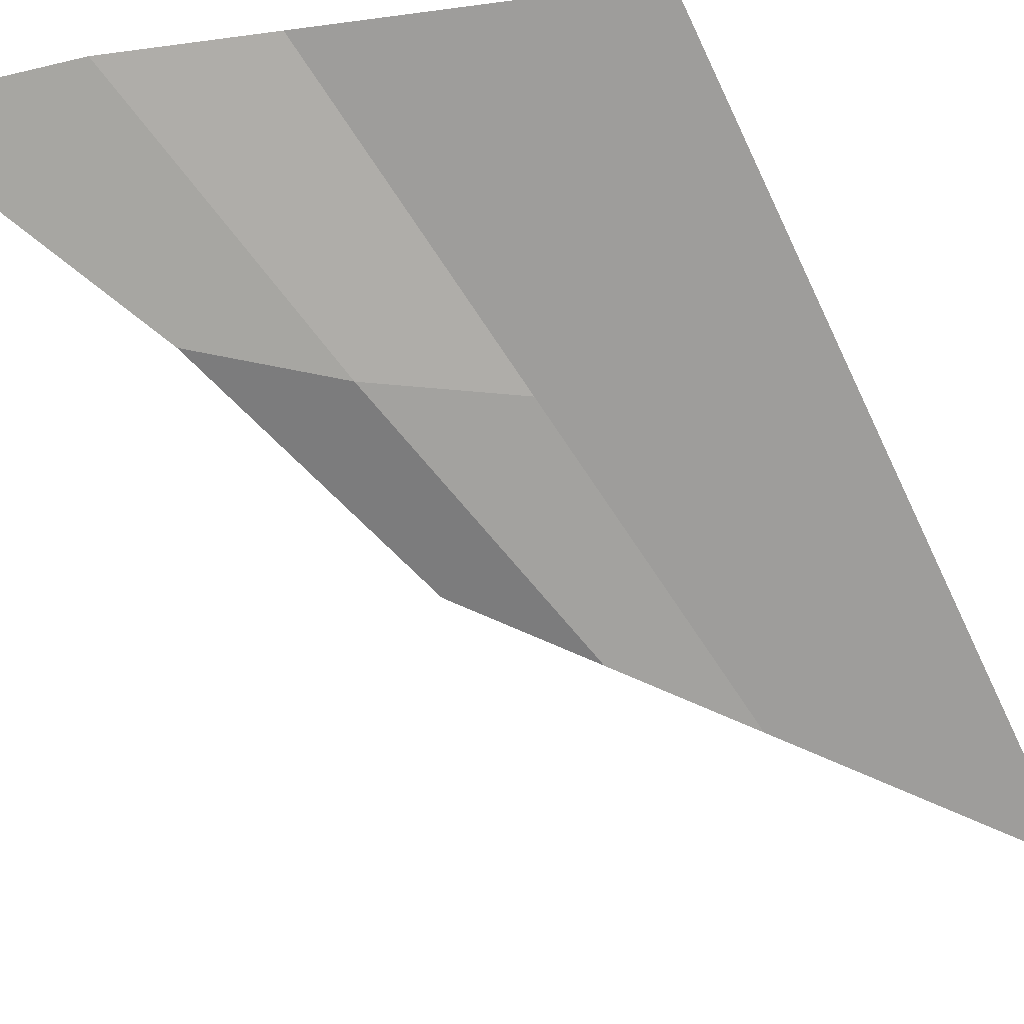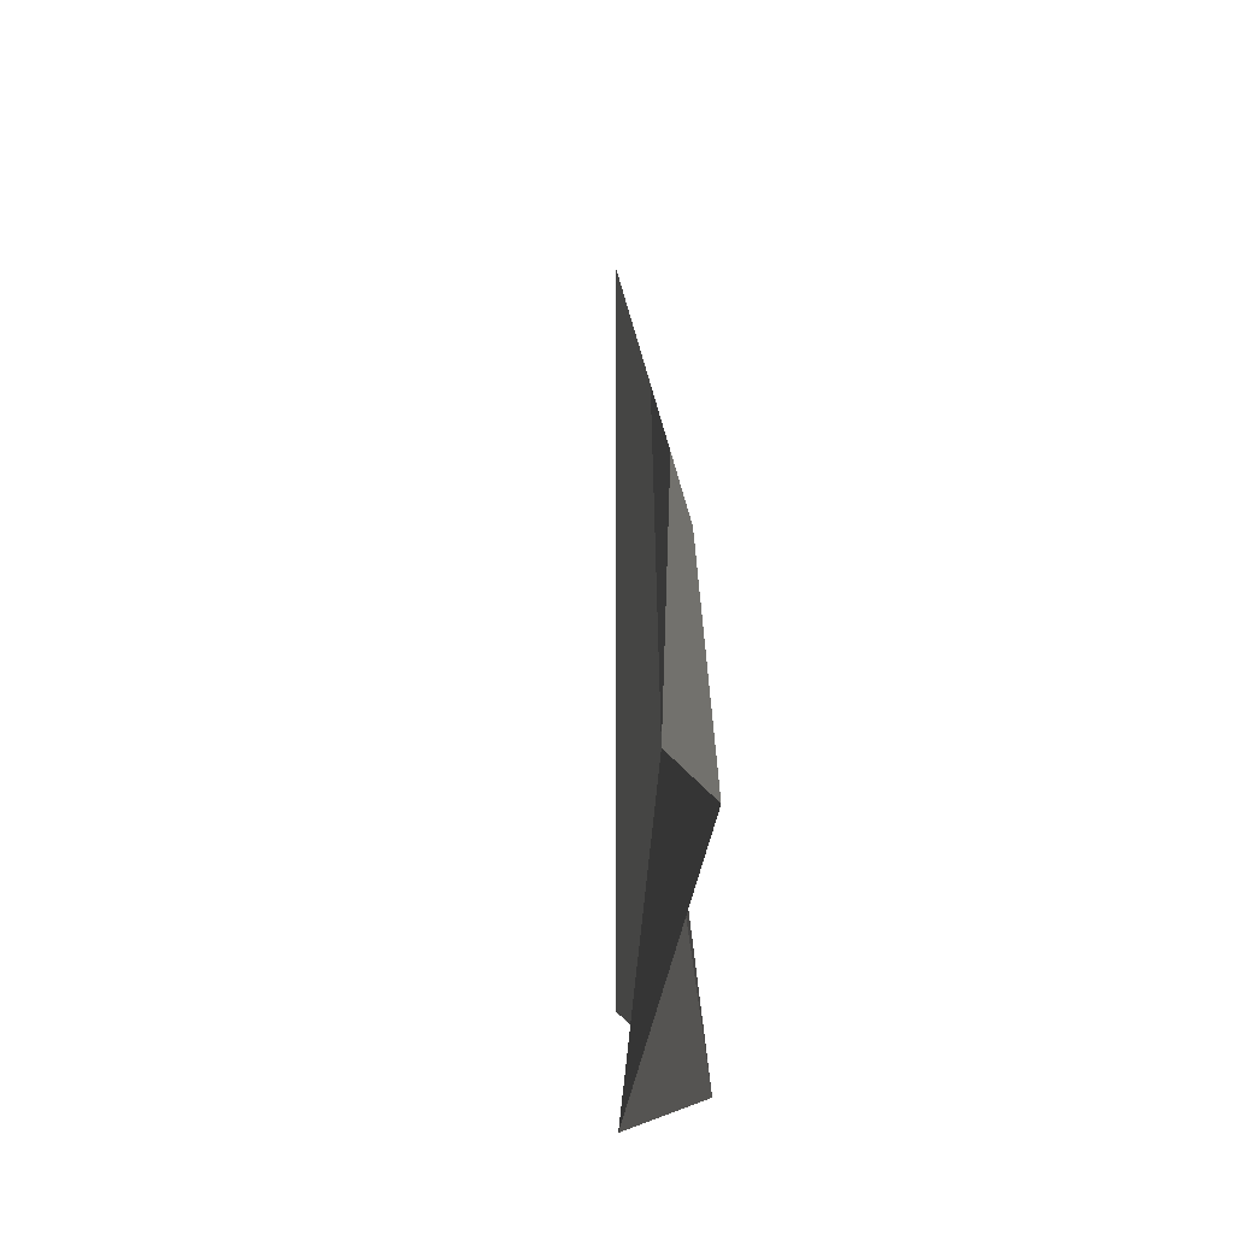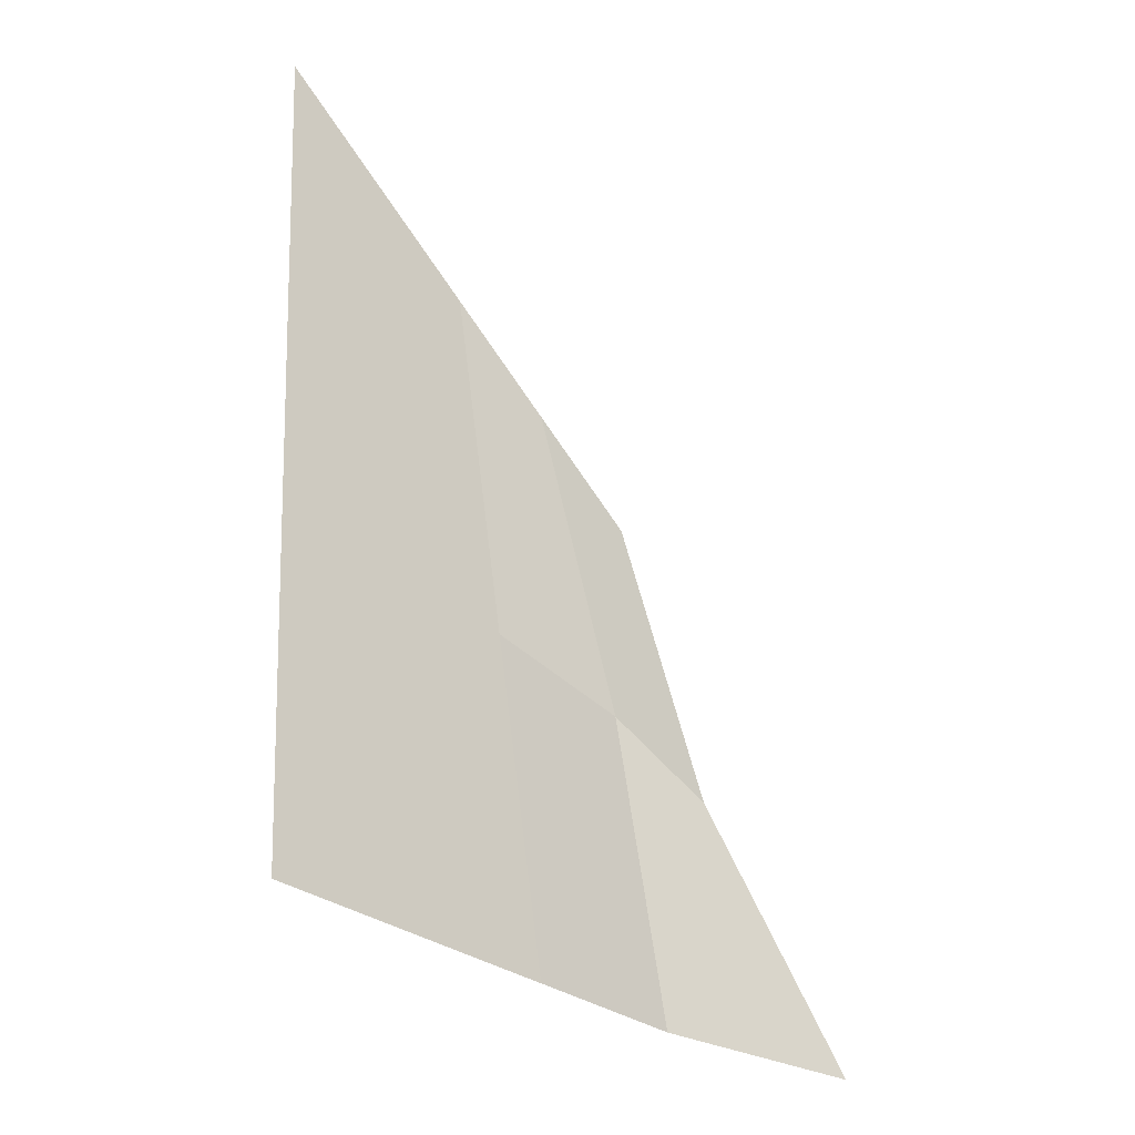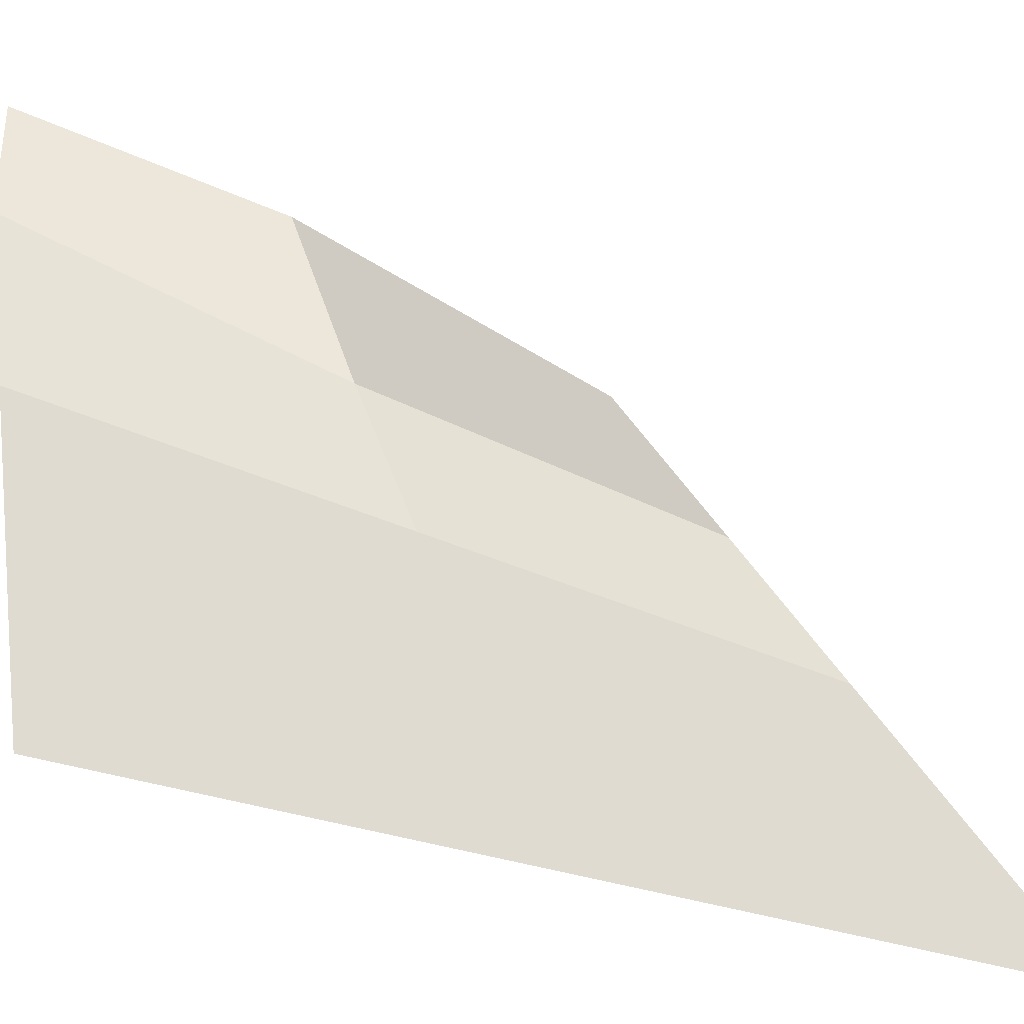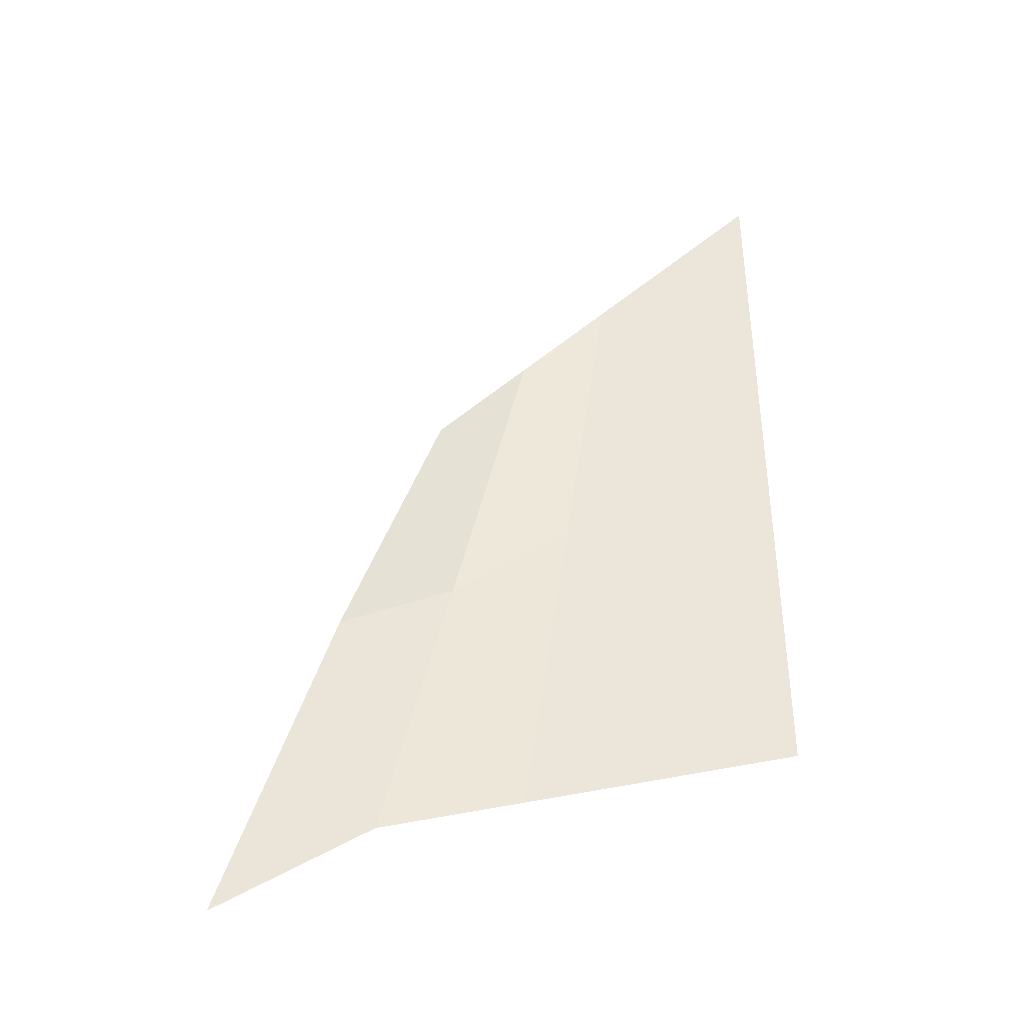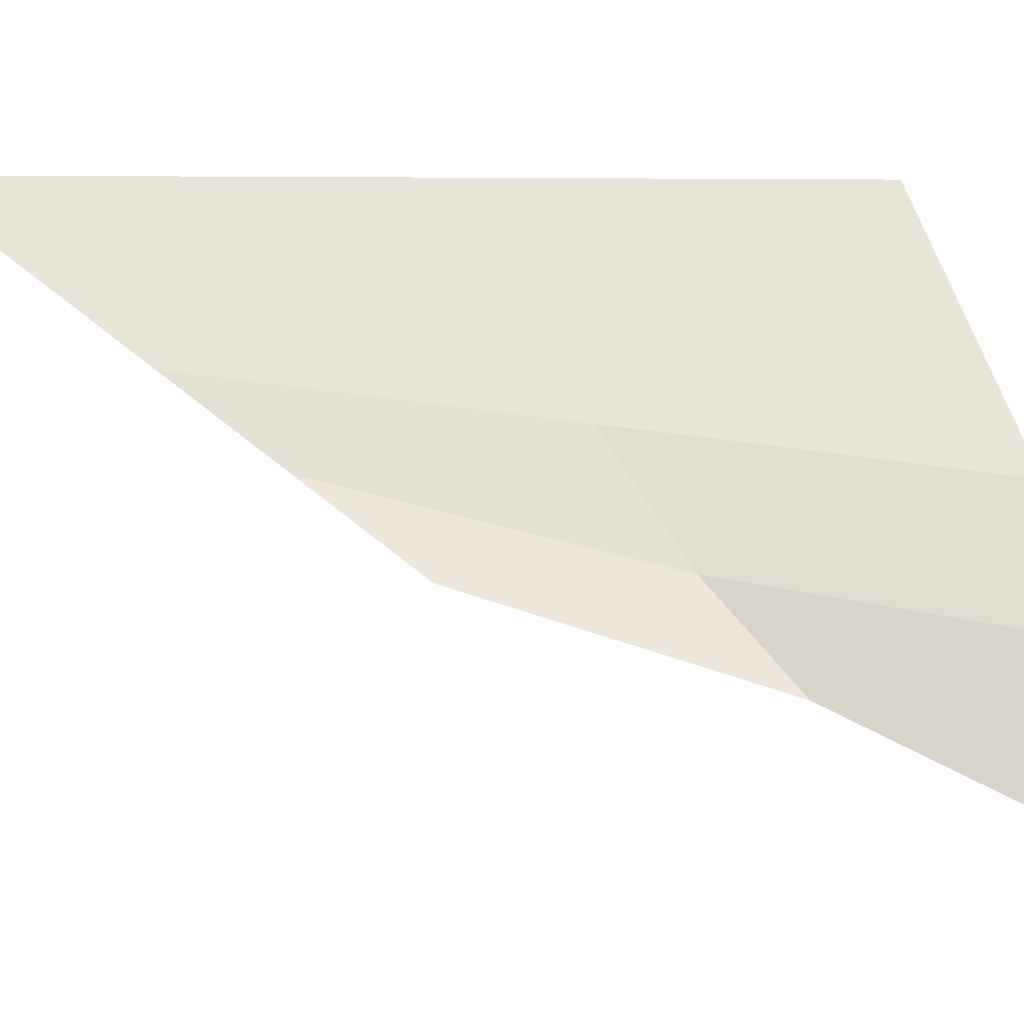
<metadata>
{"format":"obj","ext":"obj","renderer":"f3d","projection":"perspective","resolution":1024,"background":"white","views":[{"elev":-70.6,"azim":25.4,"up":"+Z"},{"elev":-18.5,"azim":-100.6,"up":"+Y"},{"elev":-12.6,"azim":152.2,"up":"+Y"},{"elev":70.1,"azim":102.4,"up":"+Z"},{"elev":-40.2,"azim":-11.9,"up":"+Y"},{"elev":60.6,"azim":-89.7,"up":"+Z"}]}
</metadata>
<code>
o Plane
v -2.029 -1.98 -0.5565
v 1 -1 -0
v -1 1 0
v 1 3.352 0
v -1.514 -0.4899 0
v 1 1.176 0
v -0.5056 -1.487 -0
v 0.00583 2.183 0
v -0.2499 0.3478 0
v -0.4971 1.591 0
v -0.8821 -0.07106 -0.1355
v -1.267 -1.733 -0
f 9 6 4 8
f 7 2 6 9
f 12 7 9 11
f 11 9 8 10
f 5 11 10 3
f 1 12 11 5

</code>
